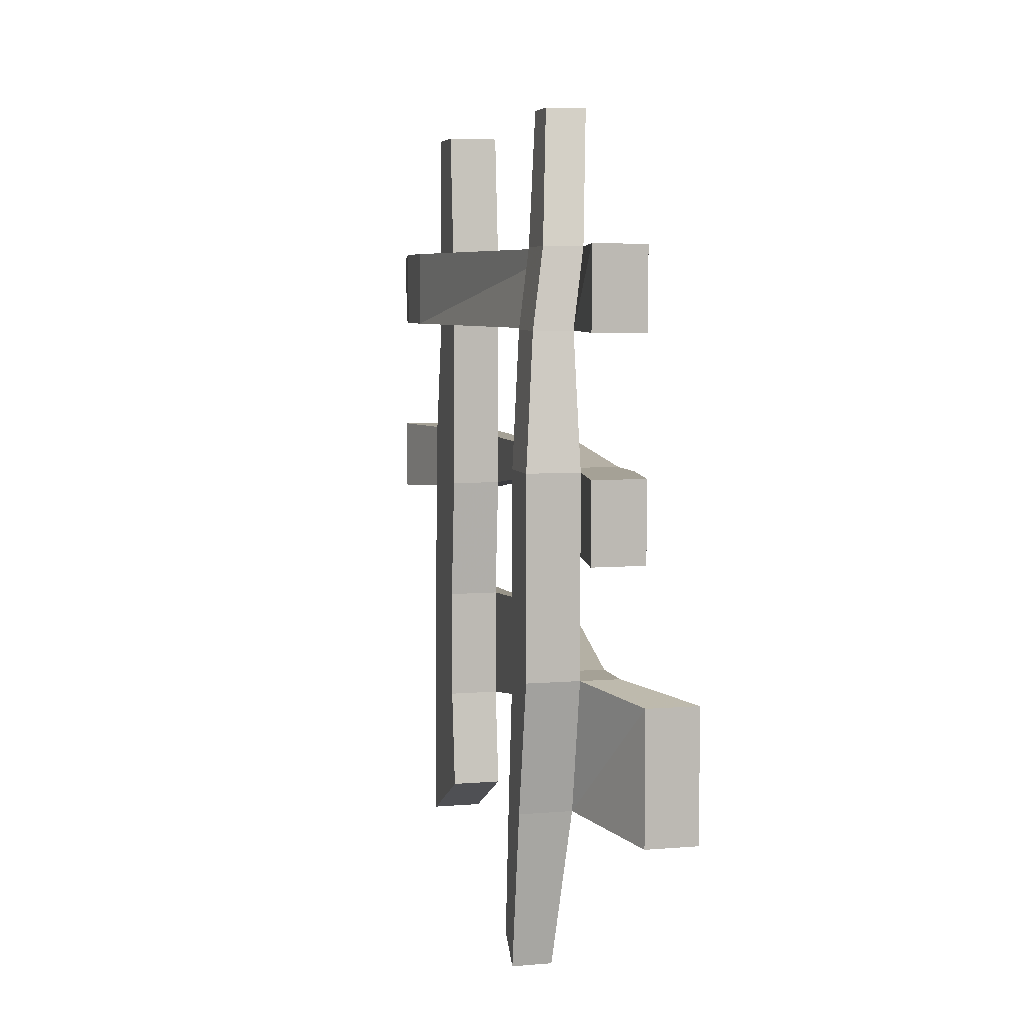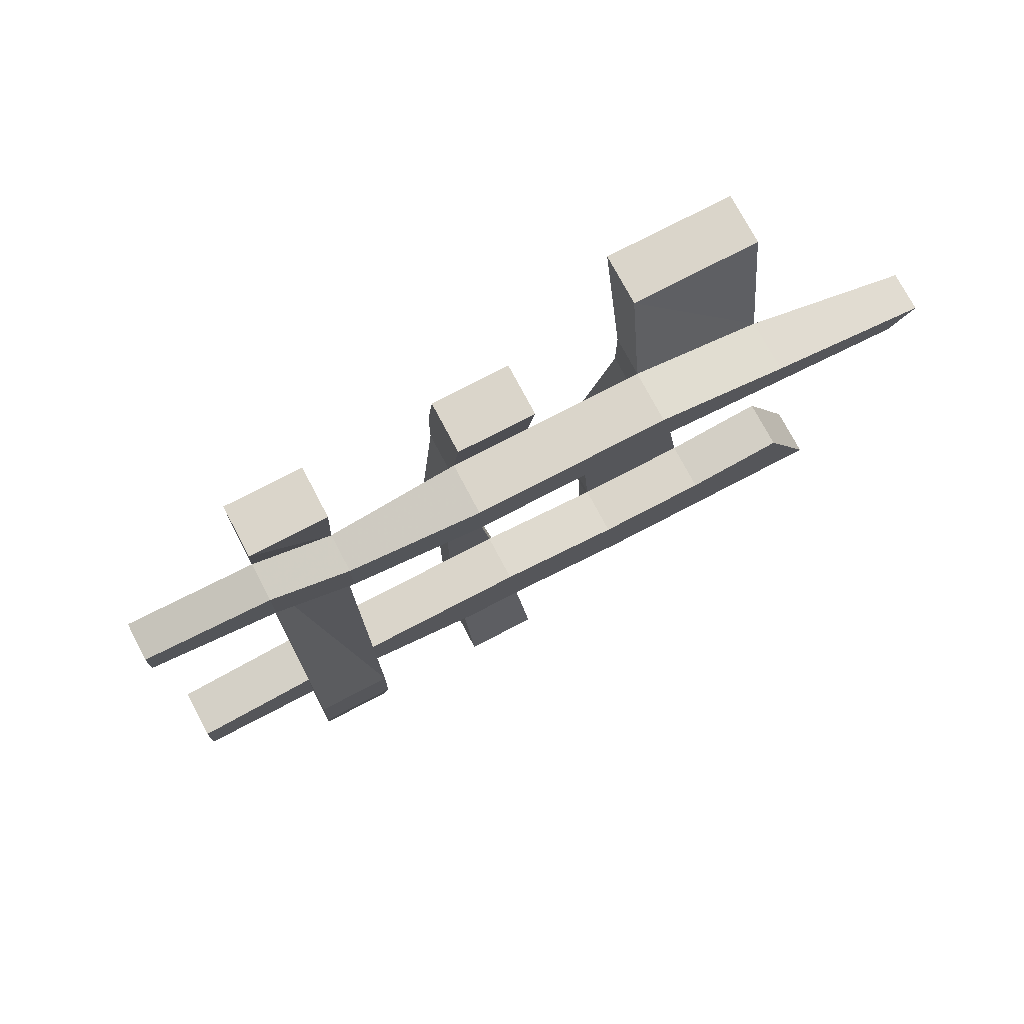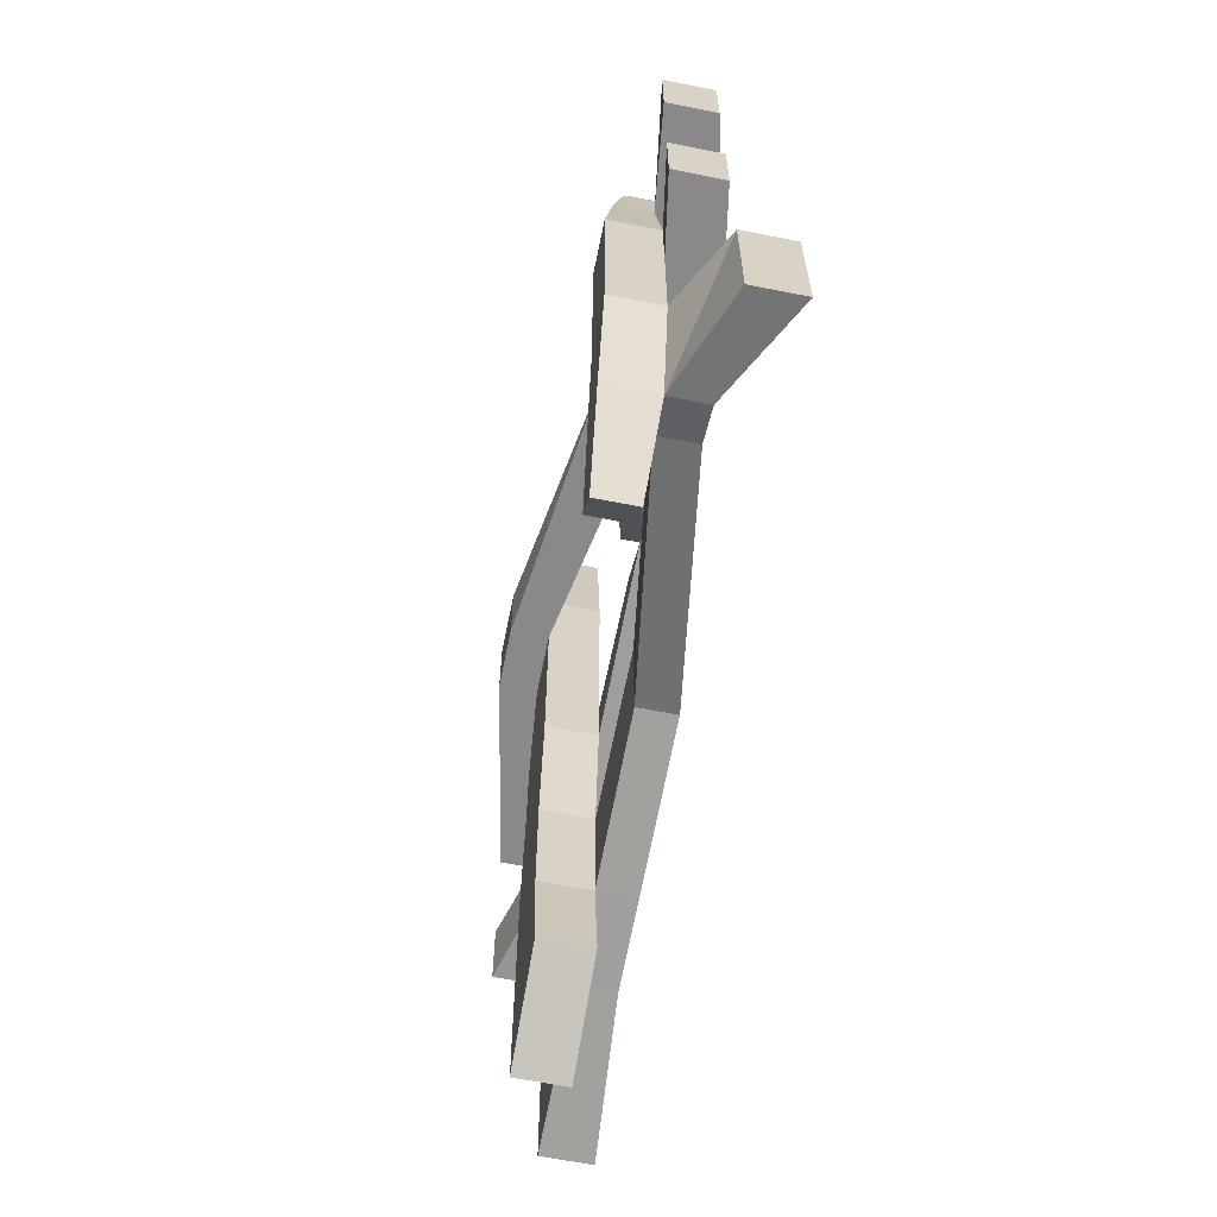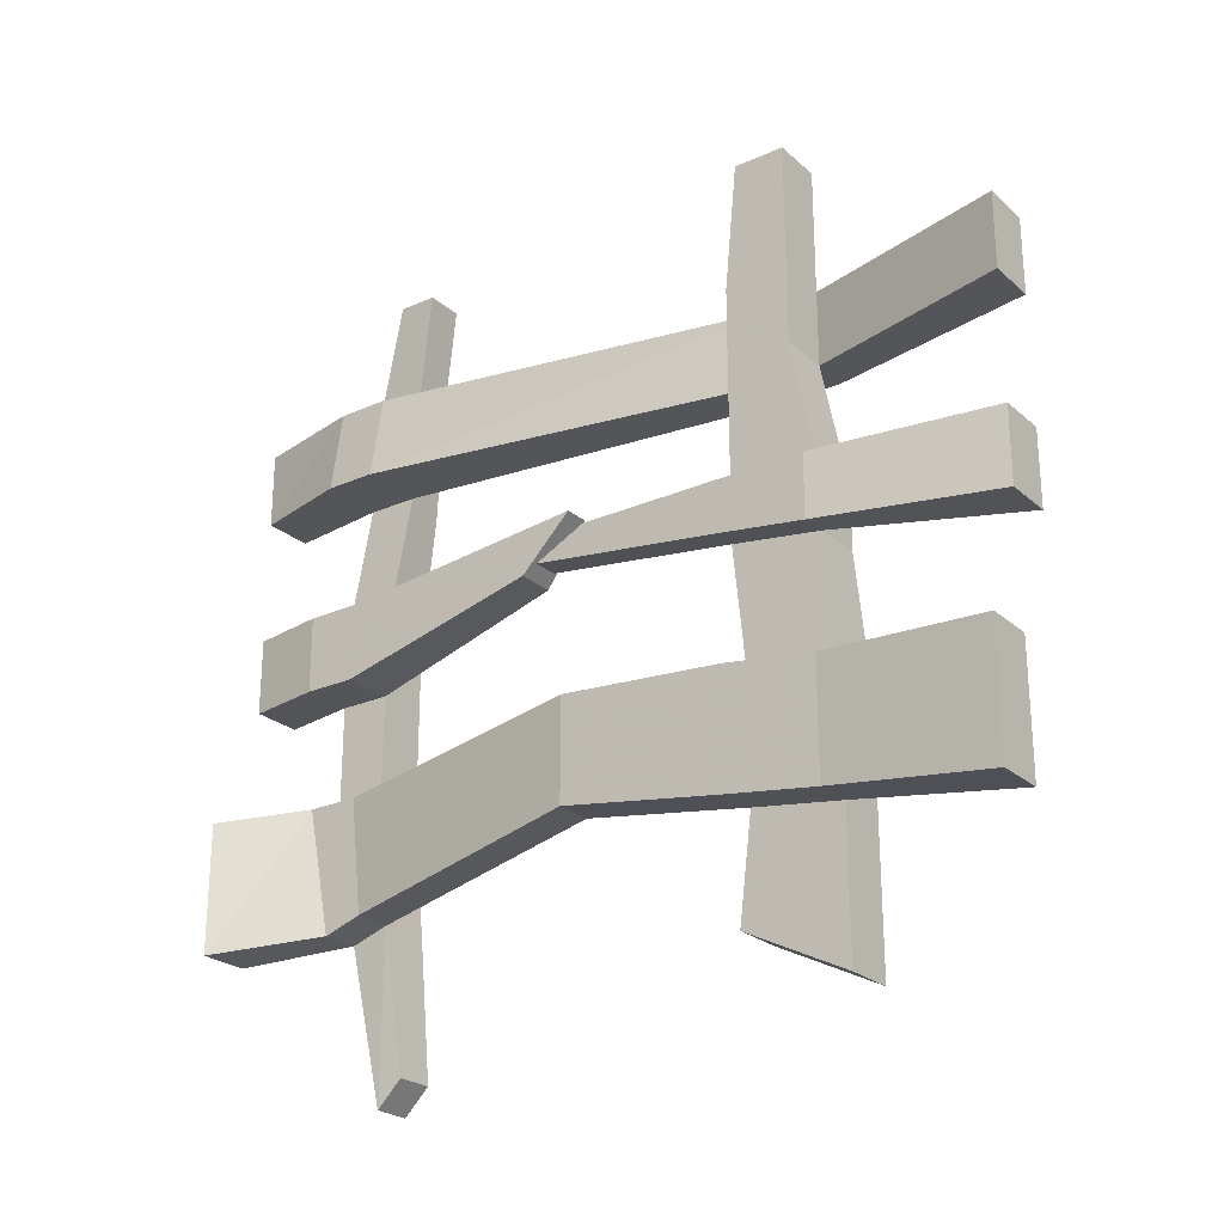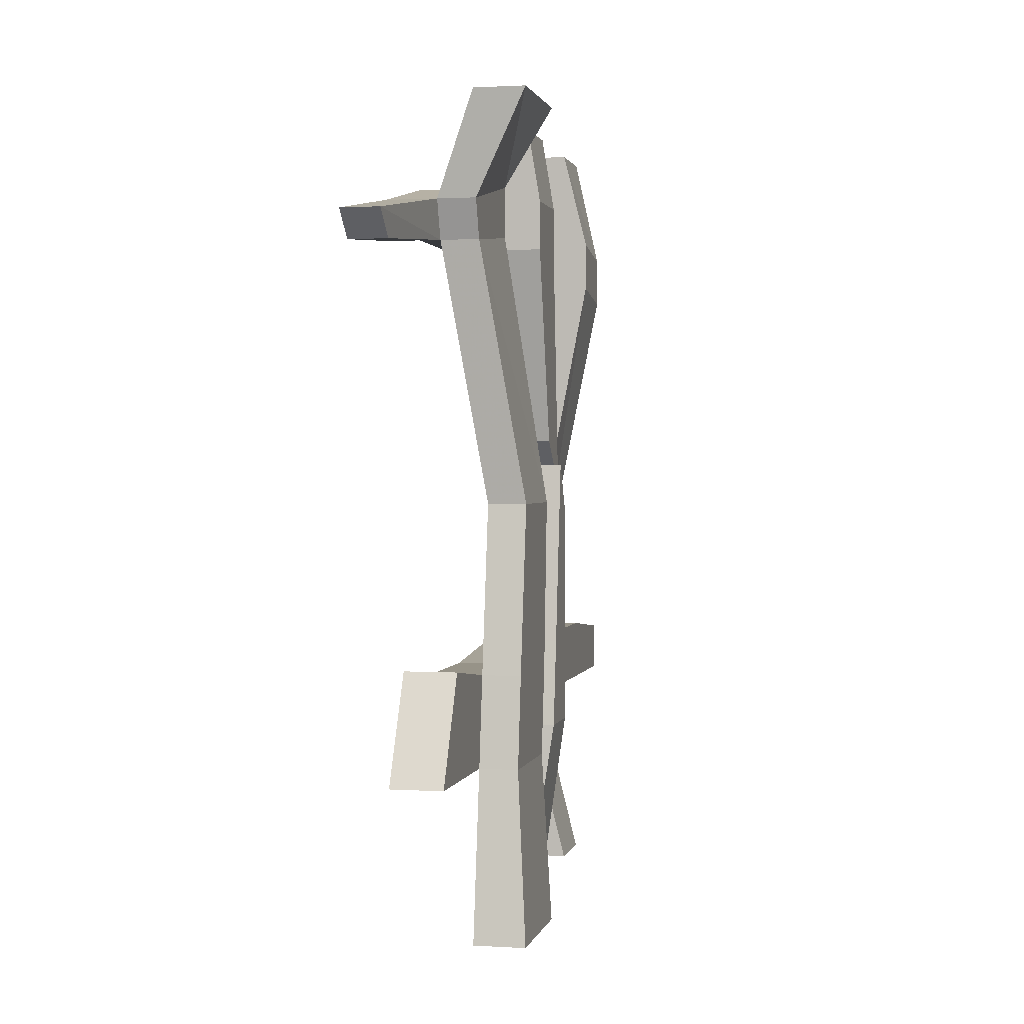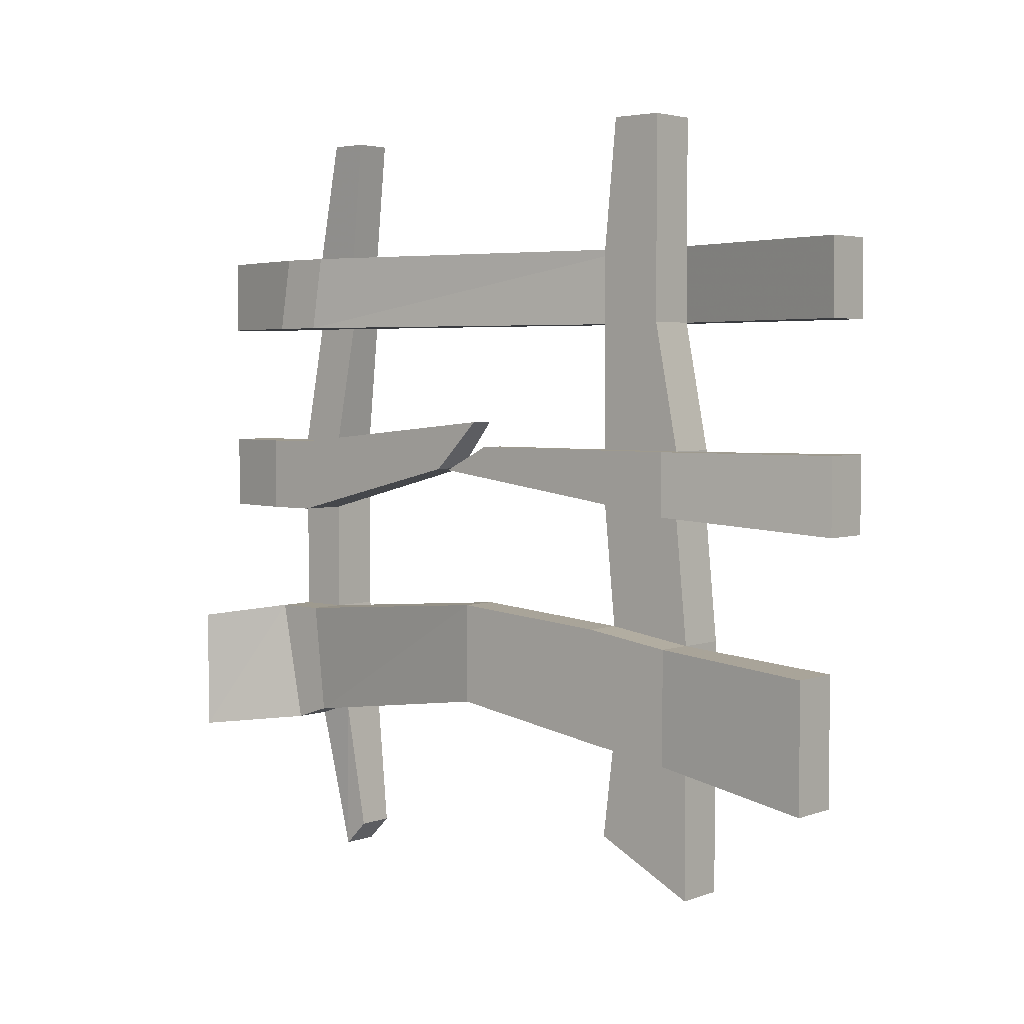
<metadata>
{"format":"obj","ext":"obj","renderer":"f3d","projection":"perspective","resolution":1024,"background":"white","views":[{"elev":6.0,"azim":-14.1,"up":"+Y"},{"elev":74.2,"azim":-117.7,"up":"+Z"},{"elev":-63.3,"azim":-11.4,"up":"+Y"},{"elev":-24.6,"azim":125.8,"up":"+Y"},{"elev":1.4,"azim":12.3,"up":"+Z"},{"elev":3.7,"azim":130.7,"up":"+Y"}]}
</metadata>
<code>
o wall/3524/straight
v -62 -100 42
v -62 -102 48
v -54 -102 48
v -54 -100 42
v -62 -122 40
v -62 -82 44
v -54 -82 44
v -48 -94 2
v -42 -94 2
v -48 -100 42
v -56 -126 44
v -56 -122 40
v -62 -126 44
v -62 -82 52
v -62 -64 44
v -54 -64 44
v -54 -64 52
v -54 -82 52
v -48 -82 52
v -48 -82 44
v -48 -78 2
v -48 -98 -24
v -42 -98 -24
v -42 -80 -24
v -42 -78 2
v -48 -102 48
v -48 -104 64
v -48 -84 64
v -62 -64 52
v -62 -52 52
v -62 -52 44
v -54 -52 44
v -50 -48 4
v -52 -56 12
v -46 -56 12
v -46 -64 44
v -46 -52 44
v -46 -48 4
v -46 -64 52
v -44 -60 -22
v -44 -56 8
v -48 -56 8
v -48 -60 -22
v -44 -52 -22
v -44 -52 0
v -48 -52 0
v -48 -52 -22
v -42 -82 -38
v -40 -84 -64
v -48 -84 -64
v -48 -82 -38
v -42 -100 -38
v -40 -104 -64
v -48 -104 -64
v -48 -100 -38
v -56 -100 -38
v -56 -82 -38
v -48 -62 -36
v -48 -80 -24
v -56 -32 -32
v -56 -32 -22
v -62 -32 -22
v -62 -32 -32
v -48 -32 -64
v -48 -20 -64
v -56 -20 -32
v -48 -20 -32
v -48 -32 -32
v -56 -52 -36
v -56 -52 -22
v -48 -32 -22
v -56 -20 -22
v -44 -32 40
v -54 -32 40
v -52 -20 38
v -62 -20 -22
v -62 -20 -32
v -56 -32 -64
v -56 -20 -64
v -56 0 -32
v -48 0 -32
v -48 0 -24
v -48 -20 -22
v -48 -52 -36
v -56 -62 -36
v -56 -60 -22
v -44 -20 38
v -44 -32 48
v -54 -32 48
v -54 -52 52
v -60 -32 40
v -58 -20 38
v -50 0 34
v -50 0 40
v -52 -20 46
v -44 -20 46
v -48 -122 -38
v -56 -122 -38
v -56 -114 -22
v -56 -98 -24
v -56 -80 -24
v -56 -64 -64
v -48 -64 -64
v -44 -62 -36
v -48 -114 -22
v -40 -104 64
v -40 -84 64
v -48 -32 64
v -56 -32 64
v -56 -20 64
v -58 -20 46
v -60 -32 48
v -56 -52 64
v -48 -52 64
v -46 -52 52
v -48 -64 64
v -56 -64 64
v -56 0 40
v -56 0 34
v -56 0 -24
v -44 -52 -36
v -56 -52 -64
v -48 -52 -64
v -48 -20 64
f 1 2 3
f 1 3 4
f 1 4 5
f 1 5 2
f 1 2 6
f 1 6 7
f 1 7 4
f 4 7 8
f 4 8 9
f 4 9 10
f 4 10 3
f 4 3 11
f 4 11 12
f 4 12 5
f 5 12 13
f 5 13 2
f 2 13 11
f 2 11 3
f 2 3 14
f 2 14 6
f 6 14 15
f 6 15 16
f 6 16 7
f 7 16 17
f 7 17 18
f 7 18 19
f 7 19 20
f 7 20 21
f 7 21 8
f 8 21 22
f 8 22 23
f 8 23 9
f 9 23 24
f 9 24 25
f 9 25 10
f 10 25 20
f 10 20 26
f 10 26 3
f 3 26 27
f 3 27 28
f 3 28 18
f 3 18 14
f 14 18 29
f 14 29 15
f 15 29 30
f 15 30 31
f 15 31 32
f 15 32 16
f 16 32 33
f 16 33 34
f 16 34 35
f 16 35 36
f 16 36 32
f 32 36 37
f 32 37 33
f 33 37 38
f 33 38 34
f 34 38 35
f 35 38 37
f 35 37 36
f 36 37 39
f 36 39 17
f 36 17 16
f 13 12 11
f 40 41 42
f 40 42 43
f 40 43 44
f 40 44 41
f 41 44 45
f 41 45 46
f 41 46 42
f 42 46 43
f 43 46 47
f 43 47 44
f 44 47 45
f 45 47 46
f 48 49 50
f 48 50 51
f 48 51 24
f 48 24 23
f 48 23 52
f 48 52 49
f 49 52 53
f 49 53 54
f 49 54 50
f 50 54 51
f 51 54 55
f 51 55 56
f 51 56 57
f 51 57 58
f 51 58 59
f 51 59 24
f 24 59 25
f 25 59 21
f 25 21 20
f 53 52 55
f 53 55 54
f 60 61 62
f 60 62 63
f 60 63 64
f 60 64 65
f 60 65 66
f 60 66 67
f 60 67 68
f 60 68 69
f 60 69 61
f 61 69 70
f 61 70 47
f 61 47 71
f 61 71 72
f 61 72 73
f 61 73 74
f 61 74 62
f 62 74 75
f 62 75 76
f 62 76 63
f 63 76 77
f 63 77 78
f 63 78 64
f 64 78 65
f 65 78 79
f 65 79 66
f 66 79 77
f 66 77 72
f 66 72 80
f 66 80 81
f 66 81 67
f 67 81 82
f 67 82 83
f 67 83 71
f 67 71 68
f 68 71 47
f 68 47 84
f 68 84 69
f 69 84 85
f 69 85 70
f 70 85 86
f 70 86 43
f 70 43 47
f 72 77 76
f 72 76 87
f 72 87 73
f 73 87 88
f 73 88 89
f 73 89 74
f 74 89 90
f 74 90 32
f 74 32 31
f 74 31 91
f 74 91 75
f 75 91 92
f 75 92 93
f 75 93 94
f 75 94 95
f 75 95 96
f 75 96 87
f 75 87 76
f 77 79 78
f 52 23 22
f 52 22 55
f 55 22 97
f 55 97 98
f 55 98 56
f 56 98 99
f 56 99 100
f 56 100 57
f 57 100 101
f 57 101 86
f 57 86 85
f 57 85 58
f 58 85 84
f 58 84 102
f 58 102 103
f 58 103 104
f 58 104 43
f 58 43 59
f 59 43 86
f 59 86 101
f 59 101 22
f 59 22 21
f 22 101 100
f 22 100 105
f 22 105 97
f 97 105 99
f 97 99 98
f 105 100 99
f 26 106 27
f 27 106 28
f 28 106 107
f 28 107 18
f 18 107 19
f 19 107 106
f 19 106 26
f 19 26 20
f 87 96 88
f 88 96 108
f 88 108 109
f 88 109 89
f 89 109 110
f 89 110 95
f 89 95 111
f 89 111 112
f 89 112 90
f 90 112 30
f 90 30 17
f 90 17 113
f 90 113 114
f 90 114 115
f 90 115 32
f 32 115 37
f 37 115 39
f 39 115 116
f 39 116 117
f 39 117 17
f 17 117 113
f 113 117 116
f 113 116 114
f 114 116 115
f 111 118 119
f 111 119 92
f 111 92 112
f 112 92 91
f 112 91 31
f 112 31 30
f 95 94 118
f 95 118 111
f 93 92 119
f 120 72 83
f 120 83 82
f 72 120 80
f 71 83 72
f 104 40 43
f 40 104 121
f 40 121 44
f 44 121 84
f 44 84 47
f 29 18 17
f 29 17 30
f 84 122 102
f 102 122 123
f 102 123 103
f 103 123 104
f 104 123 121
f 121 123 122
f 121 122 84
f 96 124 108
f 108 124 110
f 108 110 109
f 124 96 95
f 124 95 110

</code>
